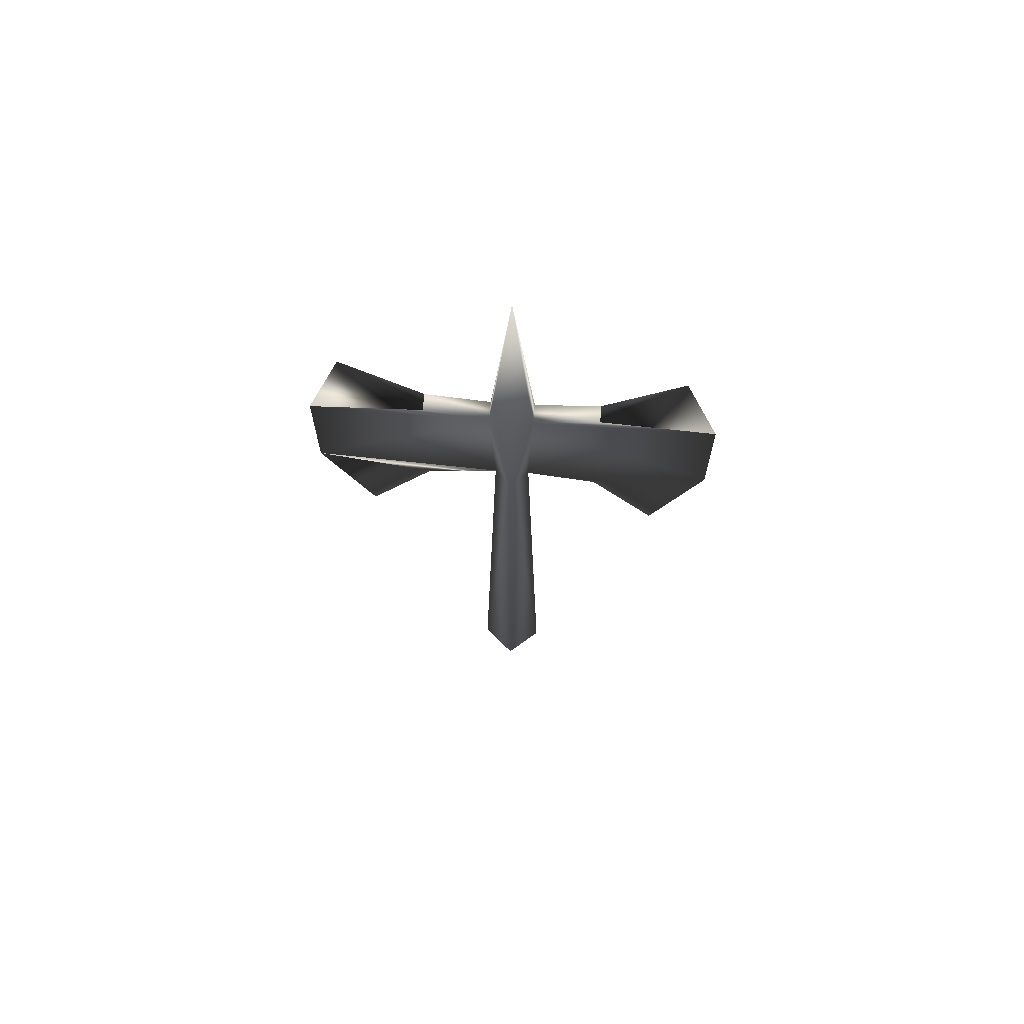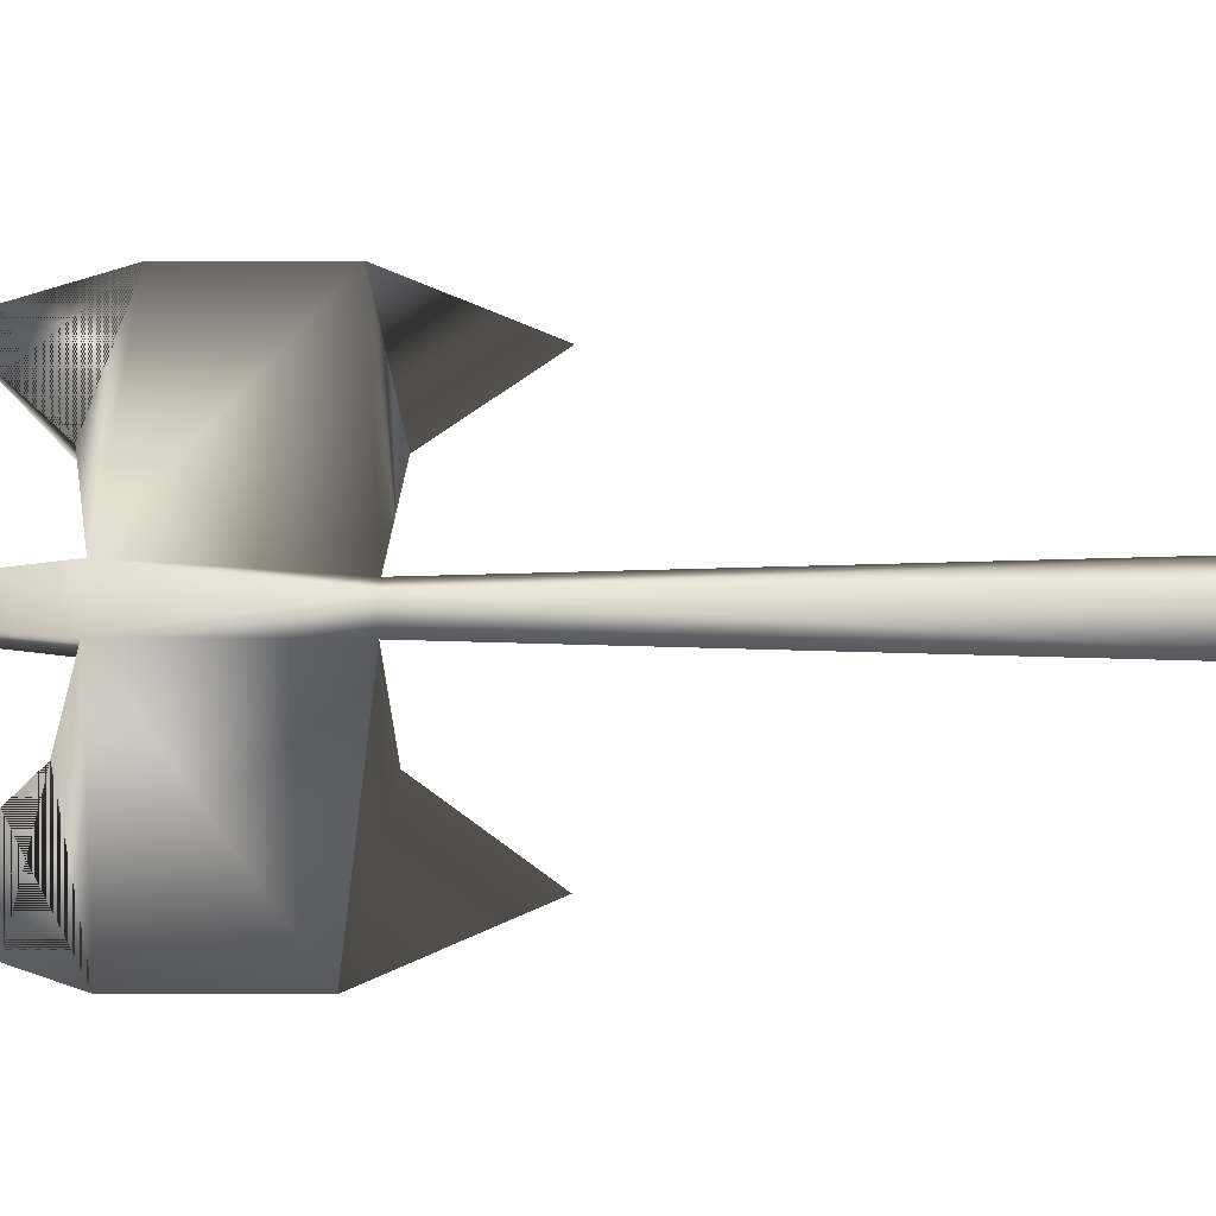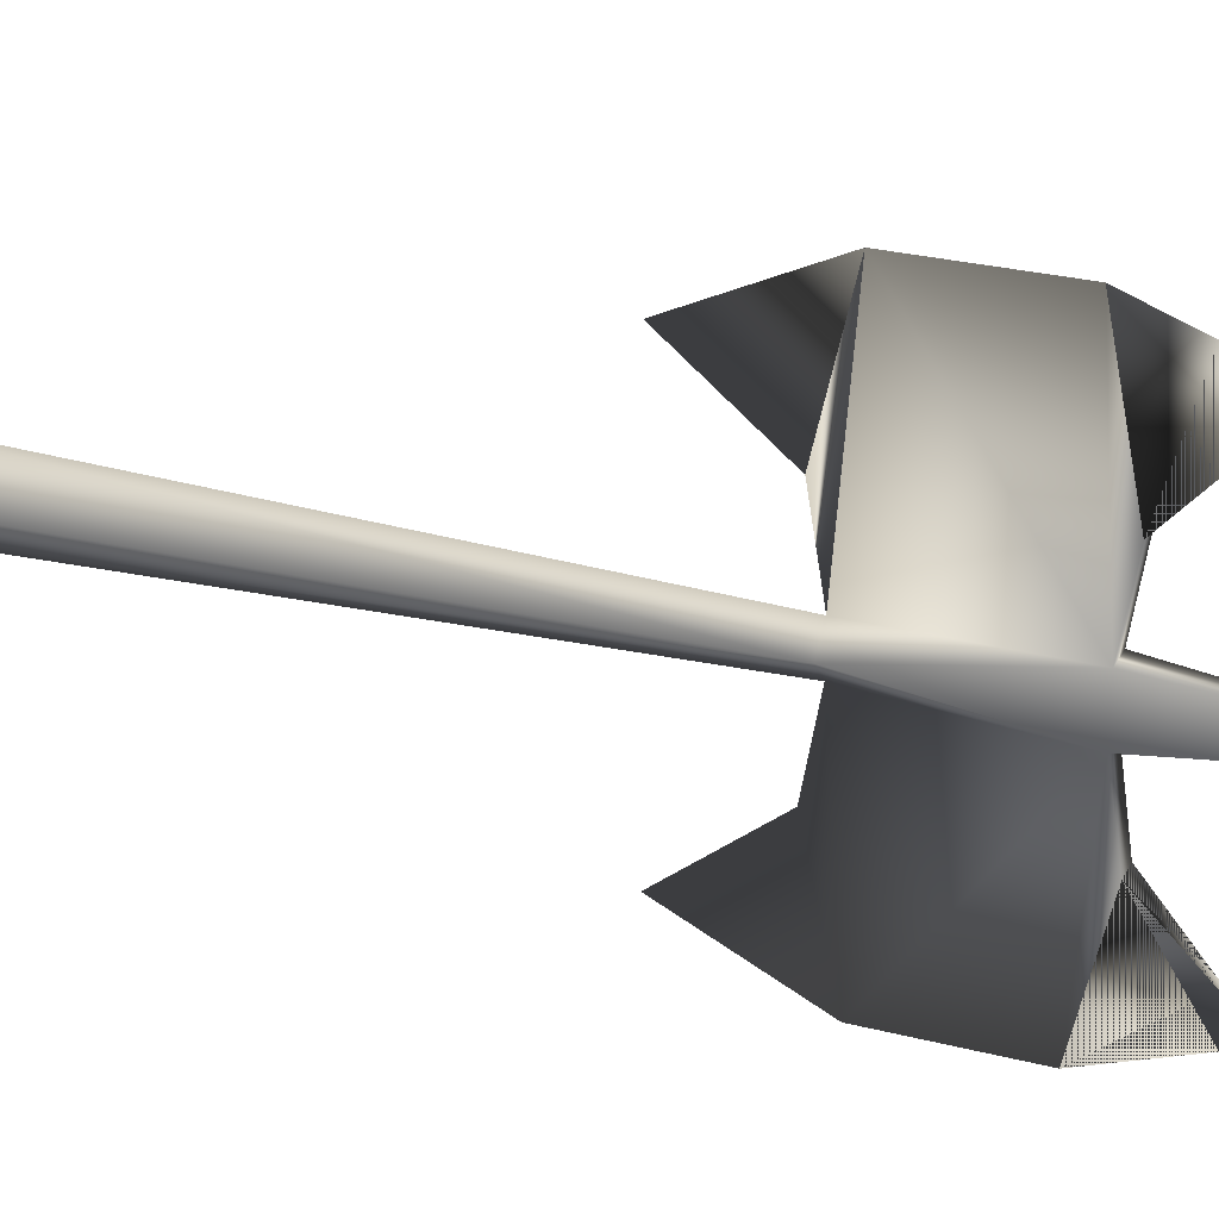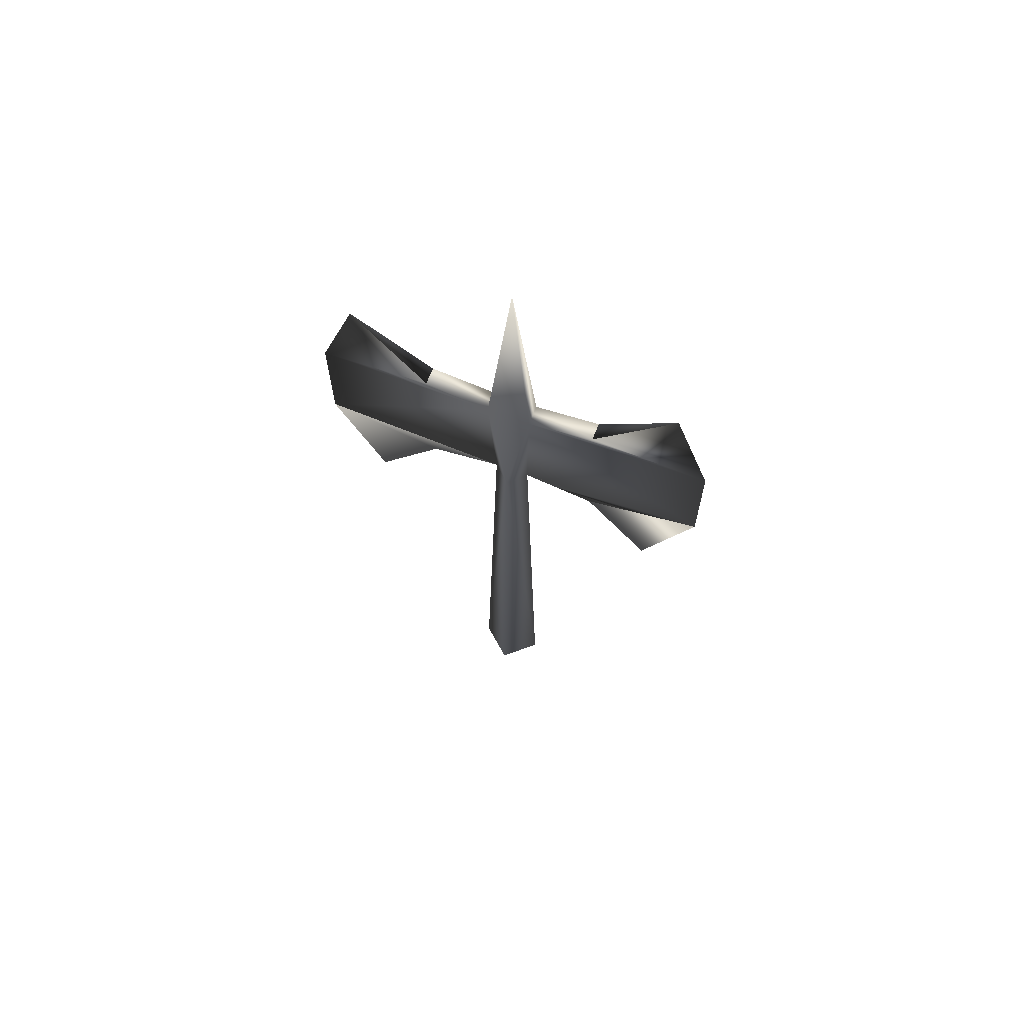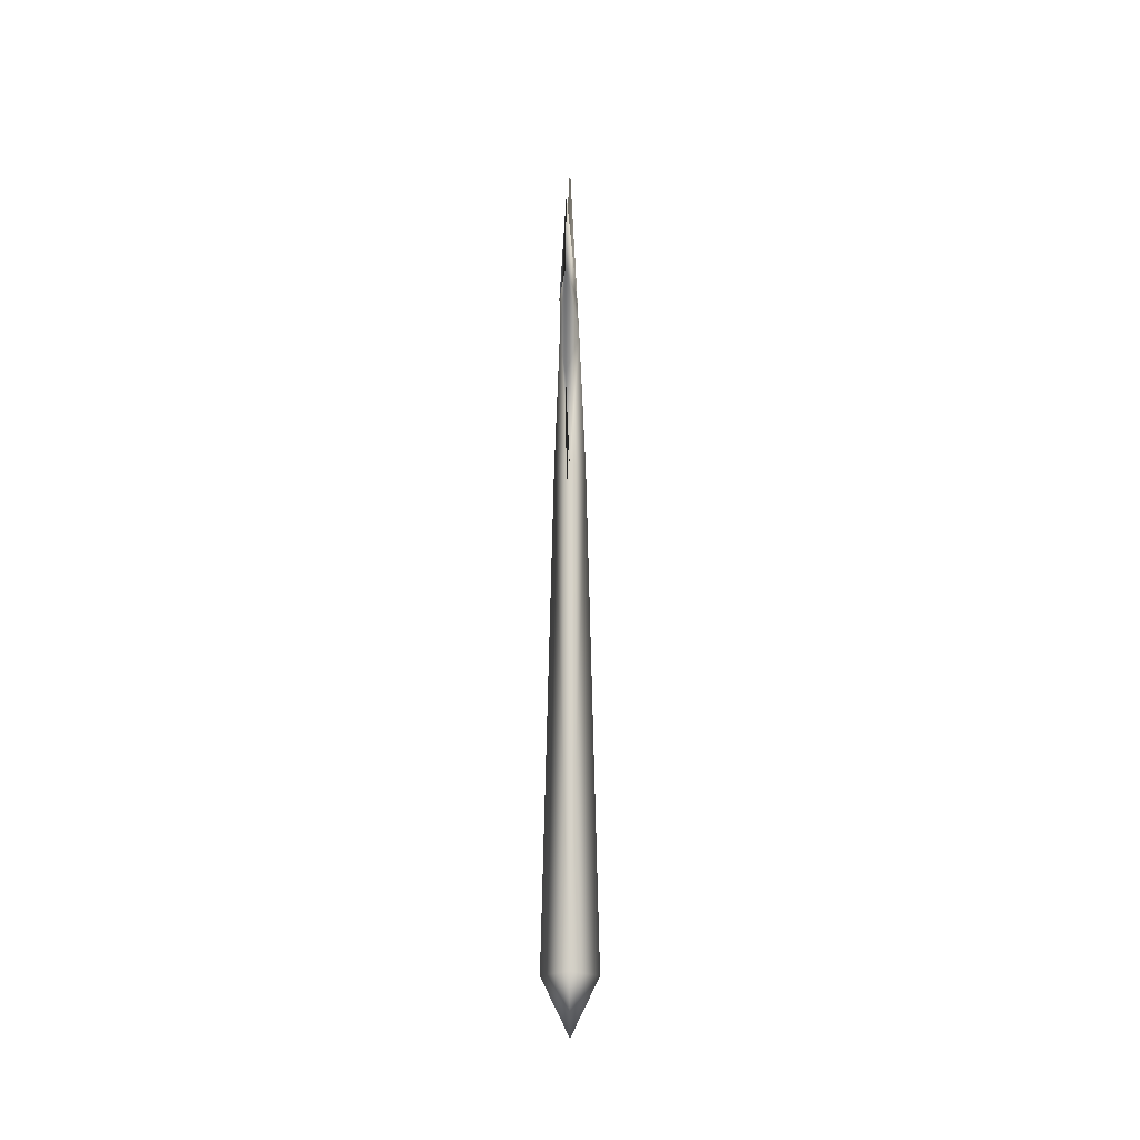
<metadata>
{"format":"obj","ext":"obj","renderer":"f3d","projection":"perspective","resolution":1024,"background":"white","views":[{"elev":66.8,"azim":94.4,"up":"+Y"},{"elev":-30.6,"azim":-90.0,"up":"+Z"},{"elev":26.7,"azim":111.9,"up":"+Z"},{"elev":65.7,"azim":-69.2,"up":"+Y"},{"elev":-19.3,"azim":-178.8,"up":"+Y"}]}
</metadata>
<code>
o
v 0.02636 0.9218 0.008811
v 0.01646 1.149 -0.02667
v 0.01646 1.149 0.04429
v 0.01433 1.165 0.1503
v -0.01433 1.165 0.1503
v -1.052e-10 1.283 0.2782
v 0.01646 1.149 0.04429
v -0.01646 1.149 0.04429
v -0.01433 1.165 -0.1326
v 0.01433 1.165 -0.1326
v -1.052e-10 1.283 -0.2606
v -0.01646 1.149 -0.02667
v 0.01646 1.149 -0.02667
v 4.525e-16 0.09341 -0.04422
v 4.525e-16 1.193e-08 0.008811
v -0.0458 0.09313 0.008811
v 0.0458 0.09313 0.008811
v 0.02636 0.9218 0.008811
v 4.525e-16 0.09341 0.06184
v 4.664e-16 0.9218 0.03693
v -0.02636 0.9218 0.008811
v 4.664e-16 0.9218 -0.0193
v 4.525e-16 0.9436 0.3373
v 4.669e-16 0.9023 0.1503
v 4.525e-16 0.7724 0.2551
v 4.664e-16 0.9218 0.03693
v -0.01646 1.149 0.04429
v 4.525e-16 1.122 0.3373
v -0.01433 1.165 0.1503
v -1.052e-10 1.283 0.2782
v 0.01433 1.165 0.1503
v 0.01646 1.149 0.04429
v 0.01646 1.149 -0.02667
v -1.052e-10 1.491 0.008811
v -0.01646 1.149 -0.02667
v -0.01646 1.149 0.04429
v 4.525e-16 1.122 -0.3197
v -1.052e-10 1.283 -0.2606
v 0.01433 1.165 -0.1326
v -0.01433 1.165 -0.1326
v 4.669e-16 0.9023 -0.1326
v 4.525e-16 0.9436 -0.3197
v 4.525e-16 0.7724 -0.2375
v -0.02636 0.9218 0.008811
v 4.664e-16 0.9218 0.03693
v 4.664e-16 0.9218 -0.0193
g Geoset0
f 1 2 3
f 4 5 6
f 5 4 6
f 5 4 7
f 7 8 5
f 9 10 11
f 10 9 11
f 10 9 12
f 12 13 10
f 14 15 16
f 15 14 17
f 18 17 14
f 17 18 19
f 18 20 19
f 20 21 19
f 22 18 14
f 21 22 14
f 16 21 14
f 21 16 19
f 15 19 16
f 19 15 17
f 23 24 25
f 24 23 25
f 23 24 26
f 24 23 26
f 23 27 26
f 27 23 28
f 28 29 27
f 30 28 29
f 28 30 29
f 30 28 31
f 32 23 26
f 23 32 28
f 31 28 32
f 28 30 31
f 32 33 34
f 33 35 34
f 35 36 34
f 36 32 34
f 37 38 39
f 37 39 2
f 38 37 39
f 37 38 40
f 38 37 40
f 41 42 43
f 44 45 36
f 44 36 35
f 46 44 35
f 35 42 46
f 42 41 46
f 42 41 43
f 41 42 46
f 40 37 35
f 42 35 37
f 2 42 37
f 42 2 46
f 1 46 2
f 45 1 3

</code>
